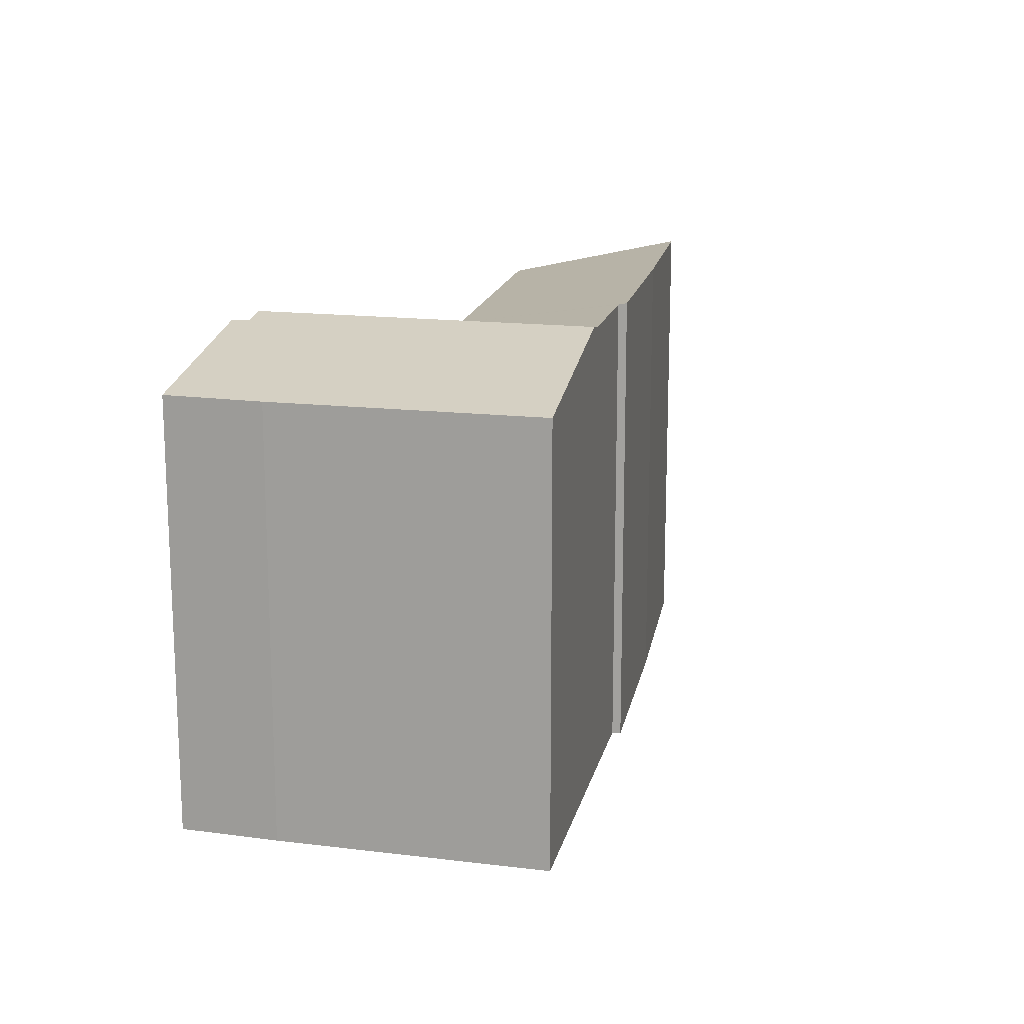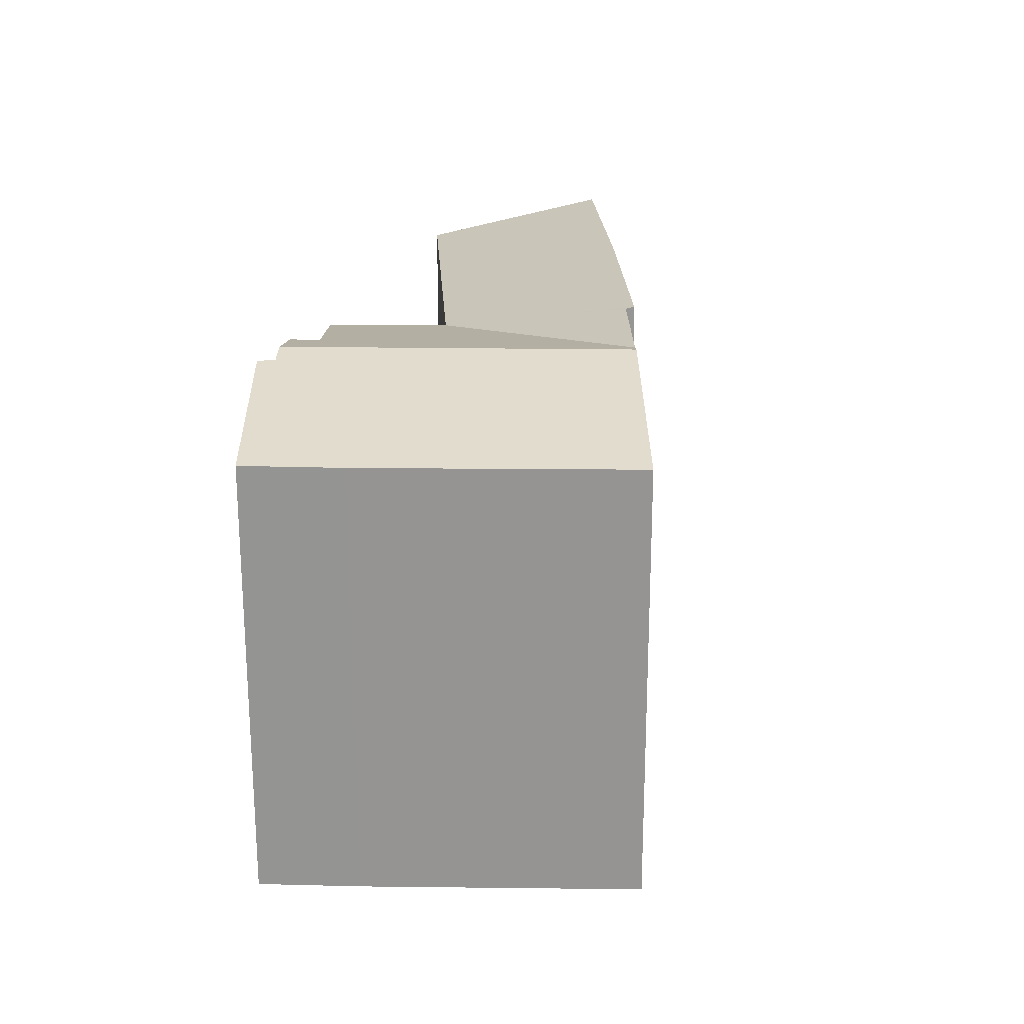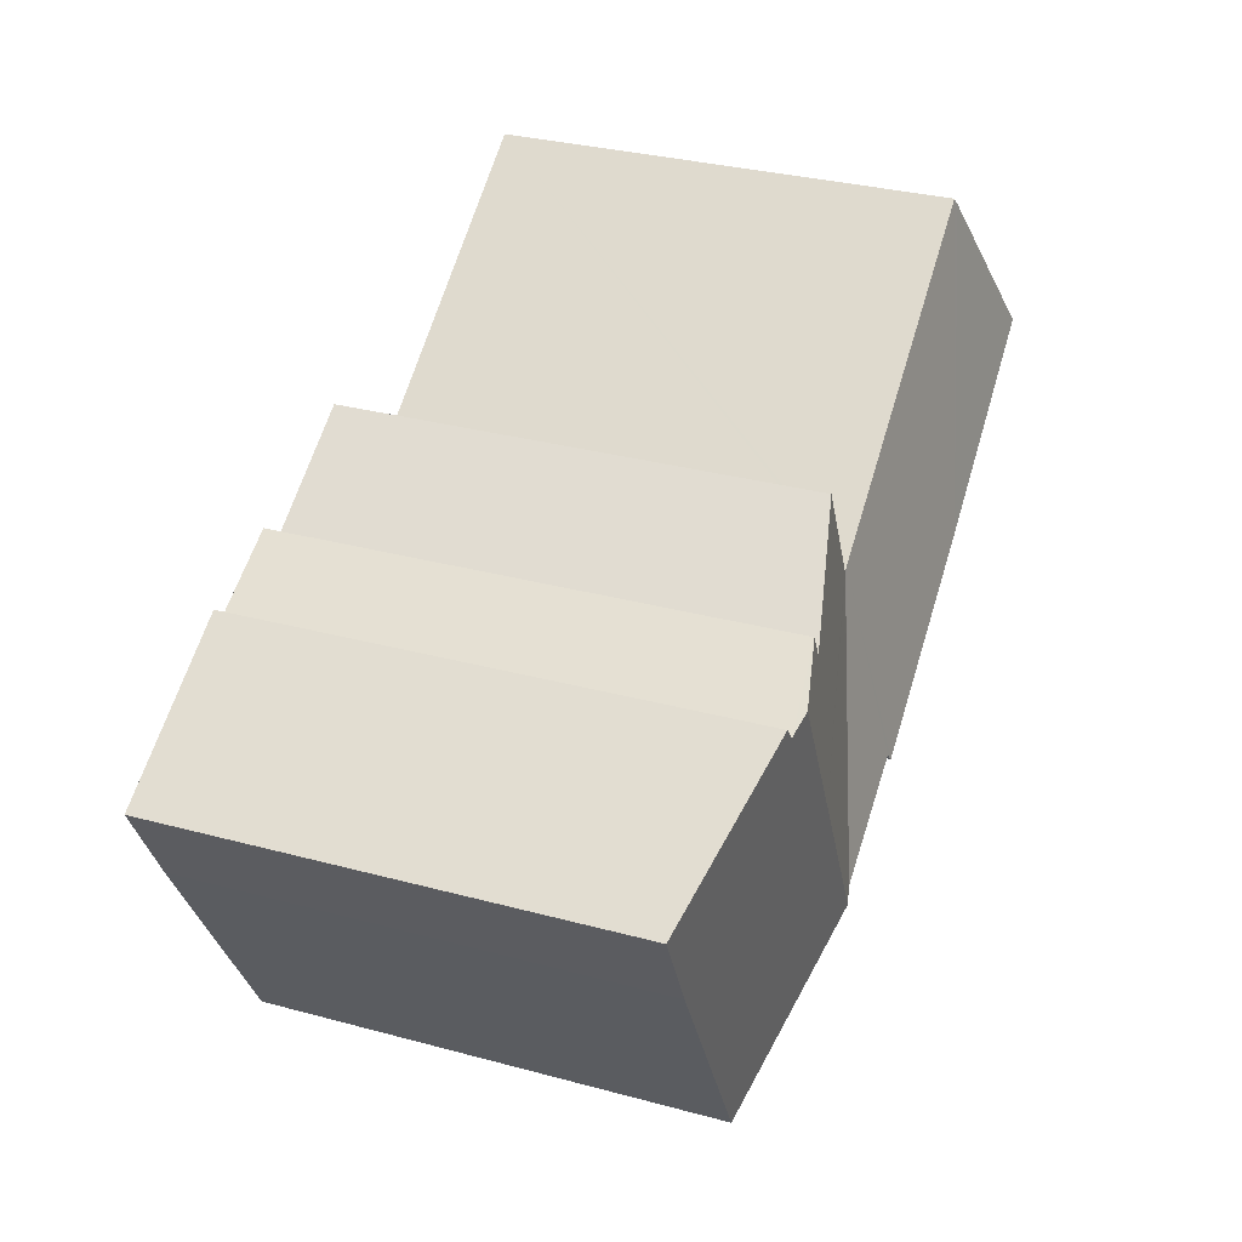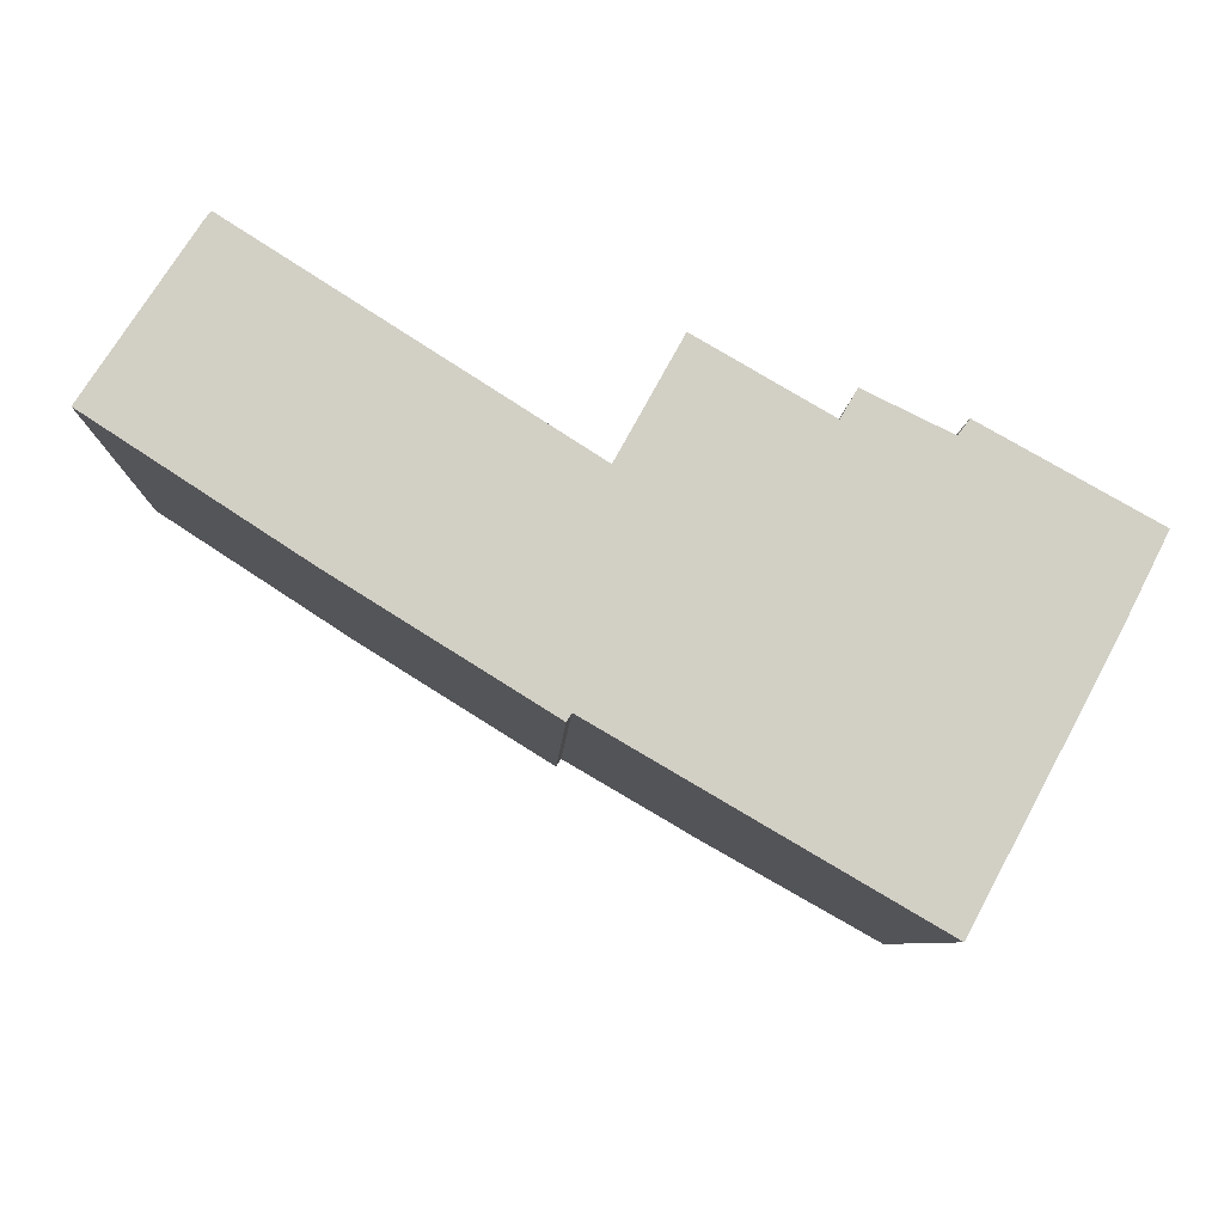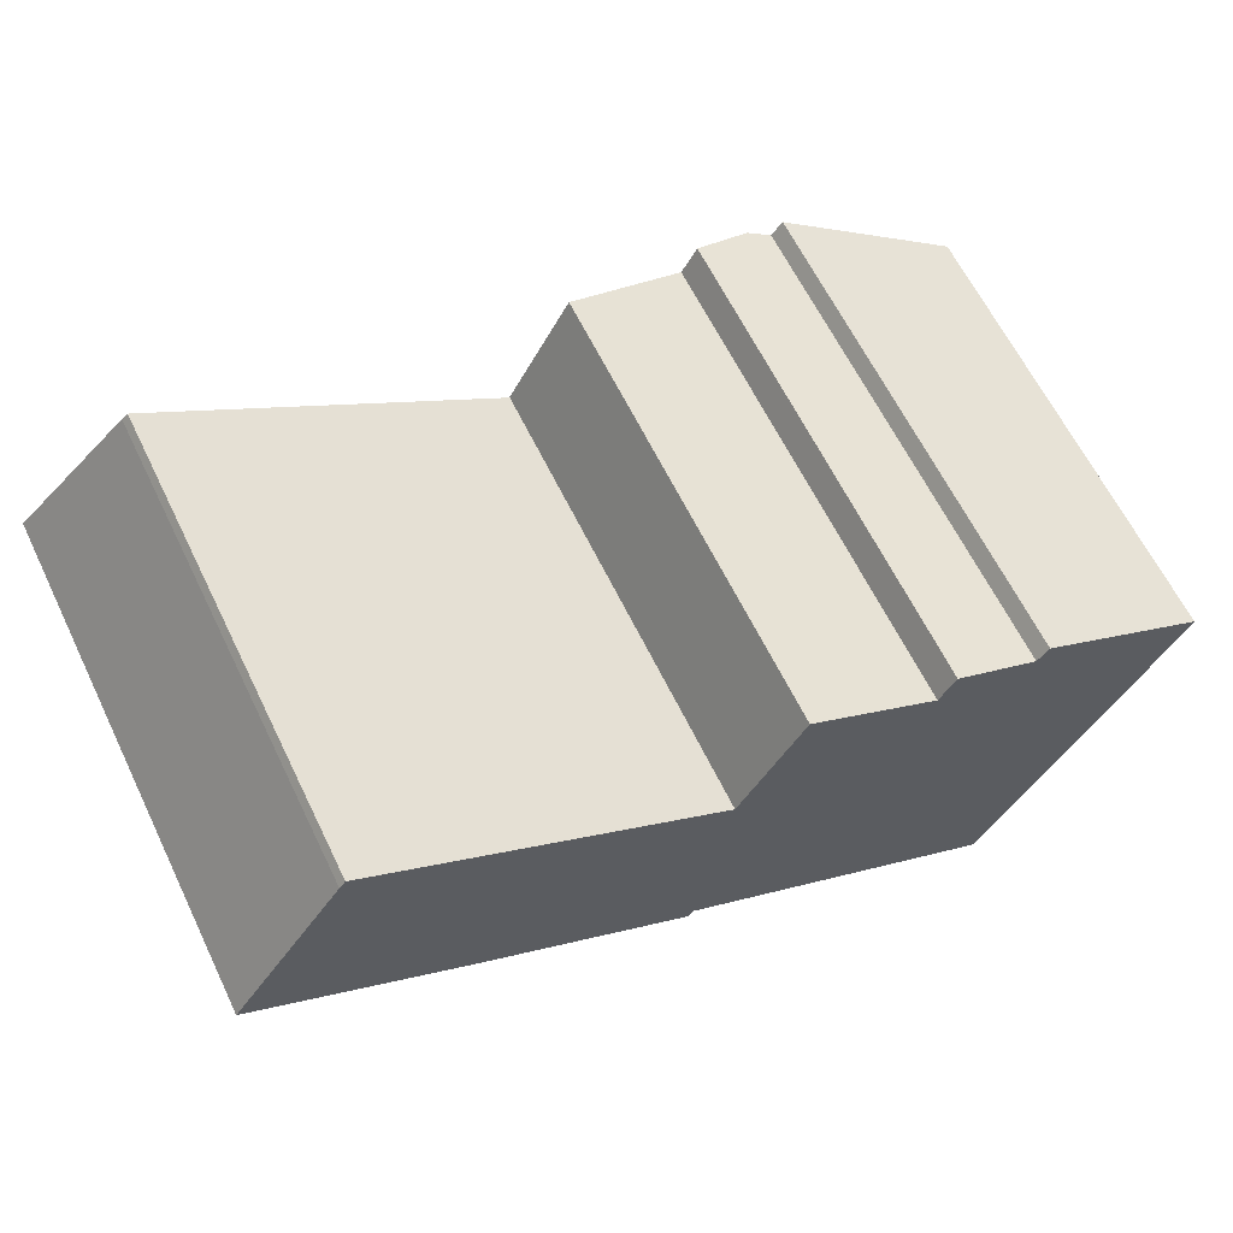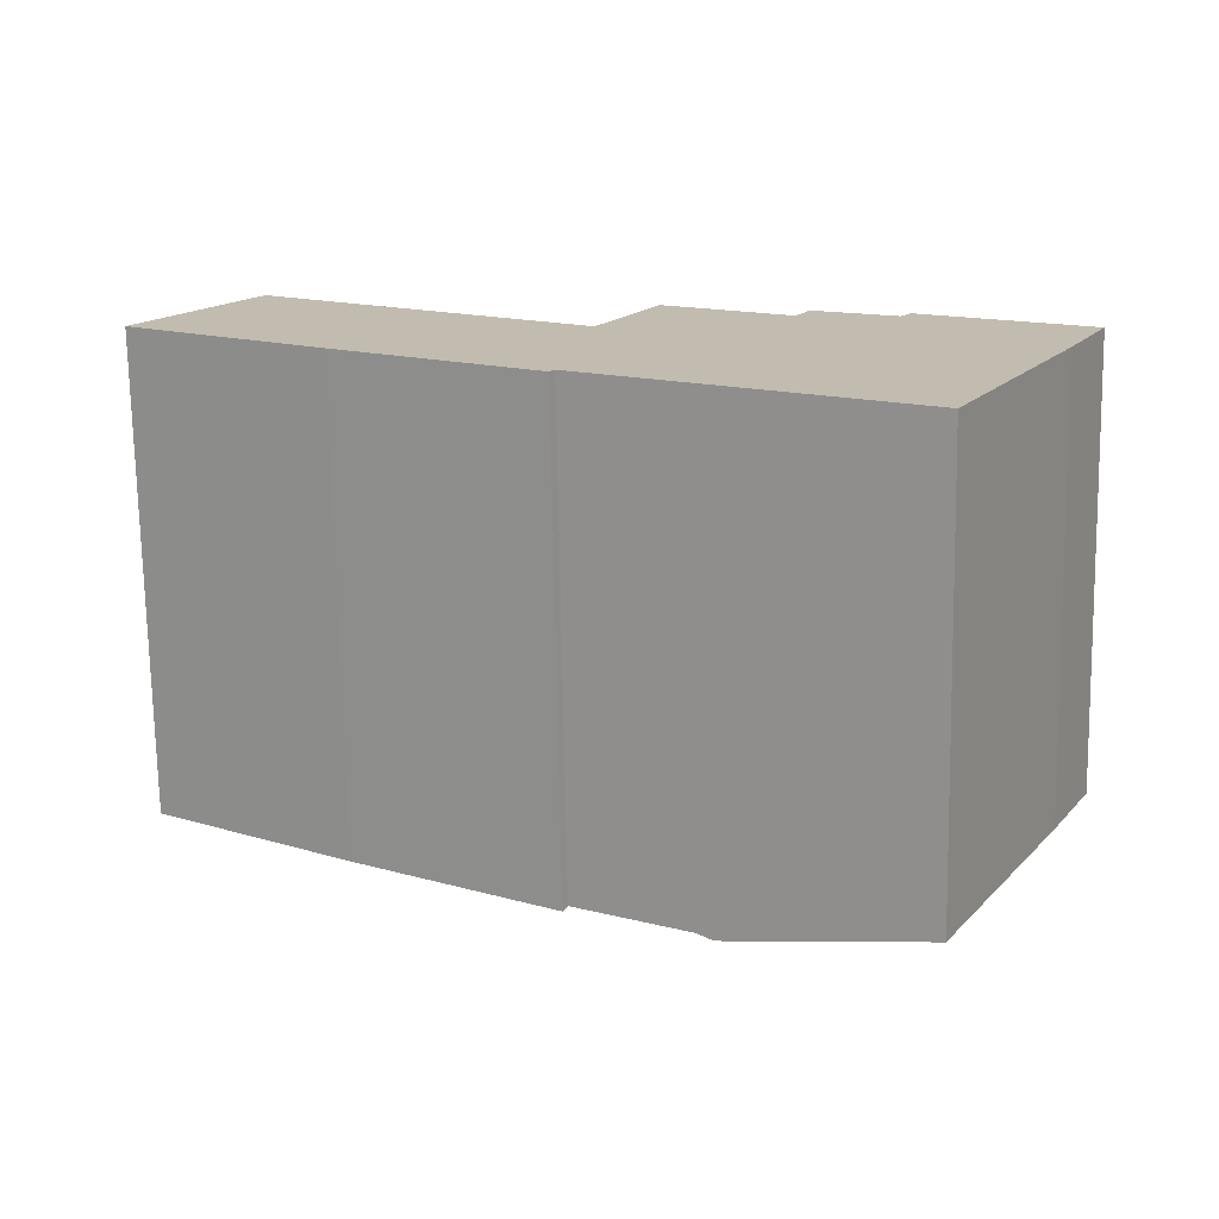
<metadata>
{"format":"obj","ext":"obj","renderer":"f3d","projection":"perspective","resolution":1024,"background":"white","views":[{"elev":15.7,"azim":132.4,"up":"+Y"},{"elev":22.6,"azim":119.1,"up":"+Y"},{"elev":32.9,"azim":110.3,"up":"+Z"},{"elev":-7.7,"azim":-2.2,"up":"+Z"},{"elev":63.1,"azim":-25.9,"up":"+Z"},{"elev":-73.5,"azim":1.0,"up":"+Z"}]}
</metadata>
<code>
v  13.57 10.65 -3.317
v  13.96 10.36 0.463
v  15.23 10.65 -0.158
v  13.62 10.35 -0.121
v  10.89 9.709 1.454
v  9.594 9.696 -0.879
v  9.547 9.695 -0.964
v  11.63 10.65 -7.017
v  11.31 10.57 -6.825
v  19.51 9.692 -2.06
v  15.72 10.54 -0.4
v  15.96 10.52 -0.083
v  18.52 9.684 -4.032
v  17.59 9.687 -5.778
v  15.68 9.692 -9.374
v  9.503 9.685 -0.936
v  2.262 9.698 3.431
v  4.379 10.62 -2.844
v  0 10.59 6.483e-16
v  2.383 9.654 3.593
v  4.694 9.664 2.123
v  9.417 9.684 -0.881
v  7.403 10.62 -4.725
v  8.746 10.62 -5.56
v  8.852 10.58 -5.394
v  2.383 -2.2e-16 3.593
v  9.547 5.903e-17 -0.964
v  4.694 -1.3e-16 2.123
v  9.503 5.731e-17 -0.936
v  9.417 5.395e-17 -0.881
v  13.62 7.409e-18 -0.121
v  10.89 -8.903e-17 1.454
v  13.96 -2.835e-17 0.463
v  15.72 2.449e-17 -0.4
v  15.23 9.675e-18 -0.158
v  15.96 5.082e-18 -0.083
v  19.51 1.261e-16 -2.06
v  9.594 5.382e-17 -0.879
v  2.262 -2.101e-16 3.431
v  0 0 0
v  18.52 2.469e-16 -4.032
v  15.68 5.74e-16 -9.374
v  17.59 3.538e-16 -5.778
v  8.746 3.405e-16 -5.56
v  8.852 3.303e-16 -5.394
v  11.31 4.179e-16 -6.825
v  11.63 4.297e-16 -7.017
v  4.379 1.741e-16 -2.844
v  7.403 2.893e-16 -4.725
g defaultobject
f 1 2 3
f 2 1 4
f 4 1 5
f 5 1 6
f 6 1 7
f 7 1 8
f 7 8 9
f 10 11 12
f 11 10 1
f 1 10 8
f 8 10 13
f 8 13 14
f 8 14 15
f 1 3 11
f 9 16 7
f 17 18 19
f 18 17 20
f 18 20 21
f 18 21 22
f 18 22 23
f 23 22 24
f 24 22 25
f 25 22 9
f 9 22 16
f 26 21 20
f 21 26 22
f 22 26 16
f 16 26 7
f 7 26 27
f 27 26 28
f 27 28 29
f 29 28 30
f 5 31 4
f 31 5 32
f 2 11 3
f 11 2 33
f 11 33 34
f 34 33 35
f 36 10 12
f 10 36 37
f 7 5 6
f 5 7 27
f 5 27 32
f 32 27 38
f 4 33 2
f 33 4 31
f 34 12 11
f 12 34 36
f 39 20 17
f 20 39 26
f 40 17 19
f 17 40 39
f 37 13 10
f 13 37 41
f 41 14 13
f 14 41 15
f 15 41 42
f 42 41 43
f 25 44 24
f 44 25 45
f 42 8 15
f 8 42 9
f 9 42 25
f 25 42 45
f 45 42 46
f 46 42 47
f 44 23 24
f 23 44 18
f 18 44 48
f 48 44 49
f 48 19 18
f 19 48 40
f 43 47 42
f 47 43 41
f 47 41 37
f 47 37 36
f 47 36 46
f 46 36 34
f 34 45 46
f 45 34 35
f 45 35 31
f 31 35 33
f 45 49 44
f 49 45 31
f 49 31 27
f 27 31 32
f 27 32 38
f 27 48 49
f 48 27 29
f 48 29 30
f 48 30 28
f 48 28 40
f 40 28 26
f 40 26 39

</code>
